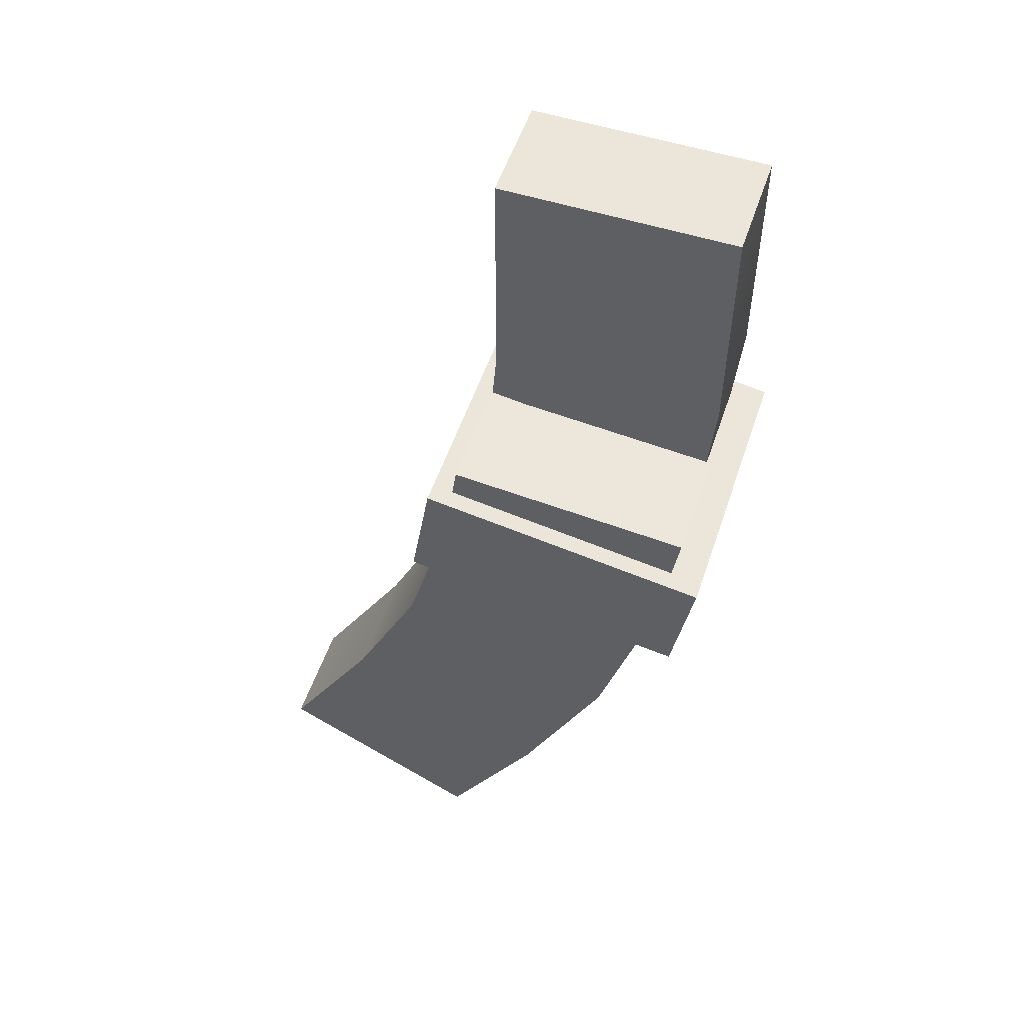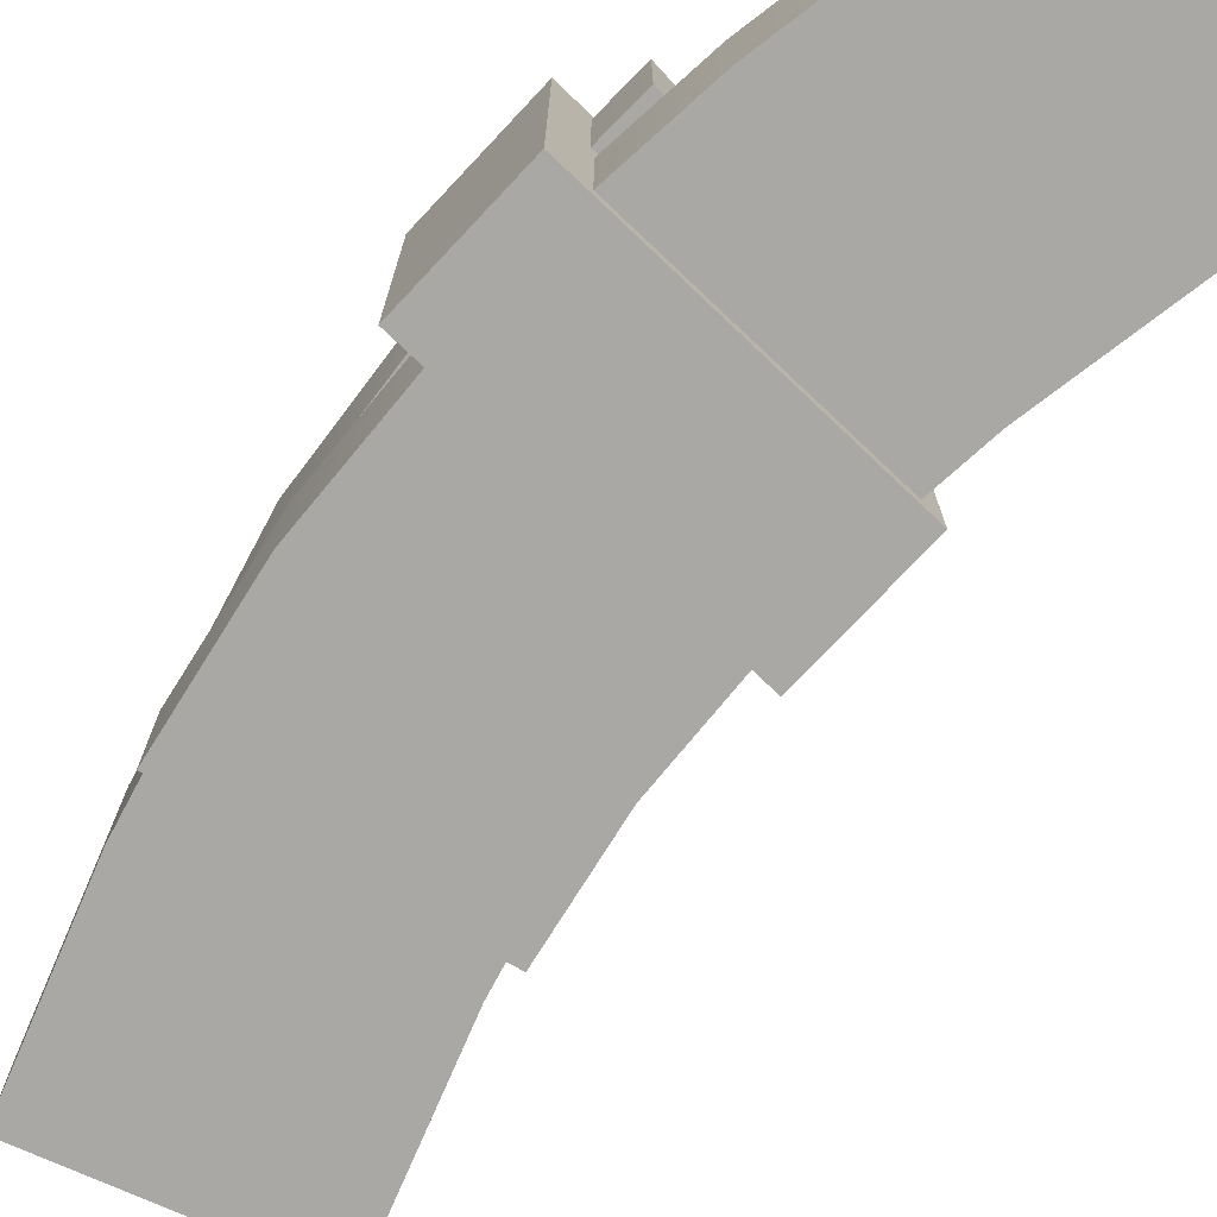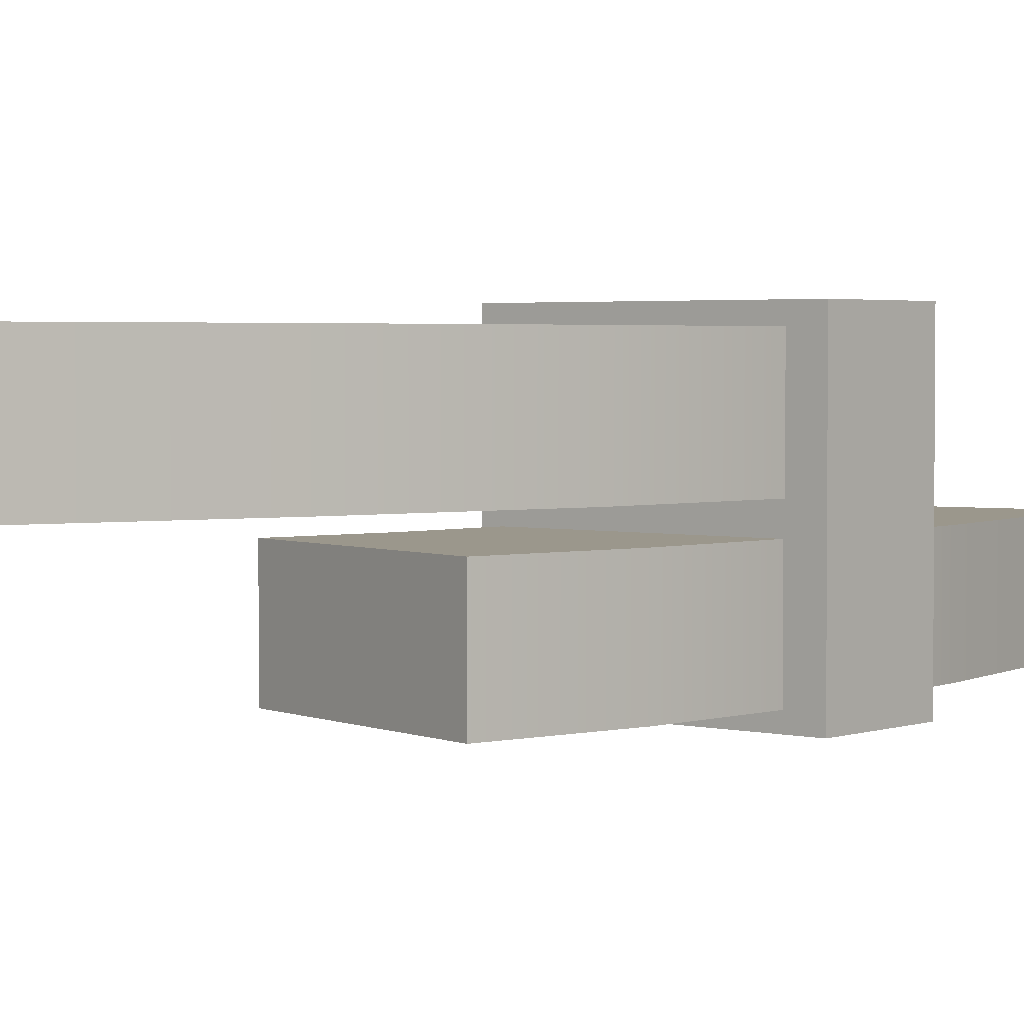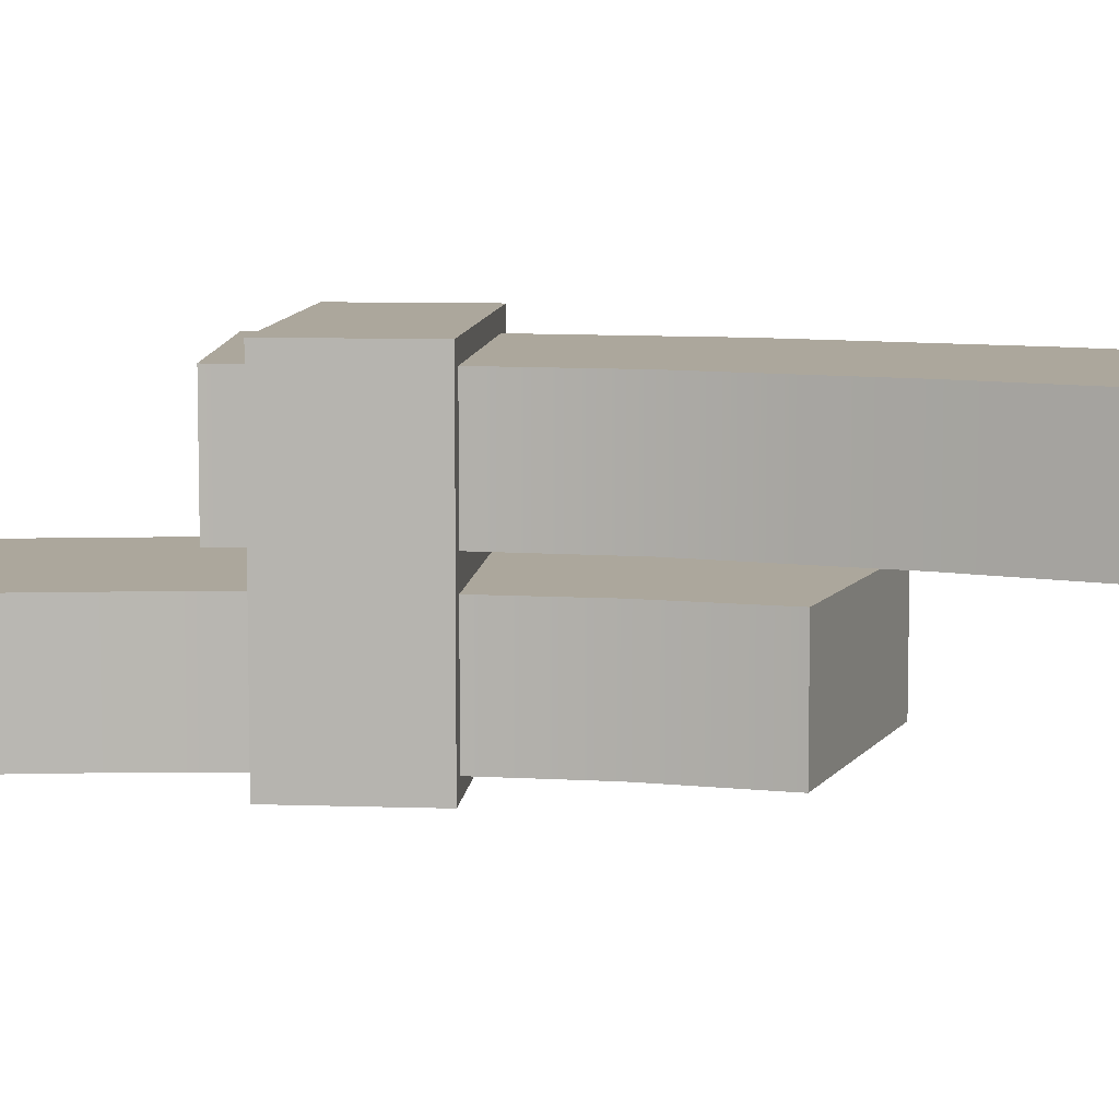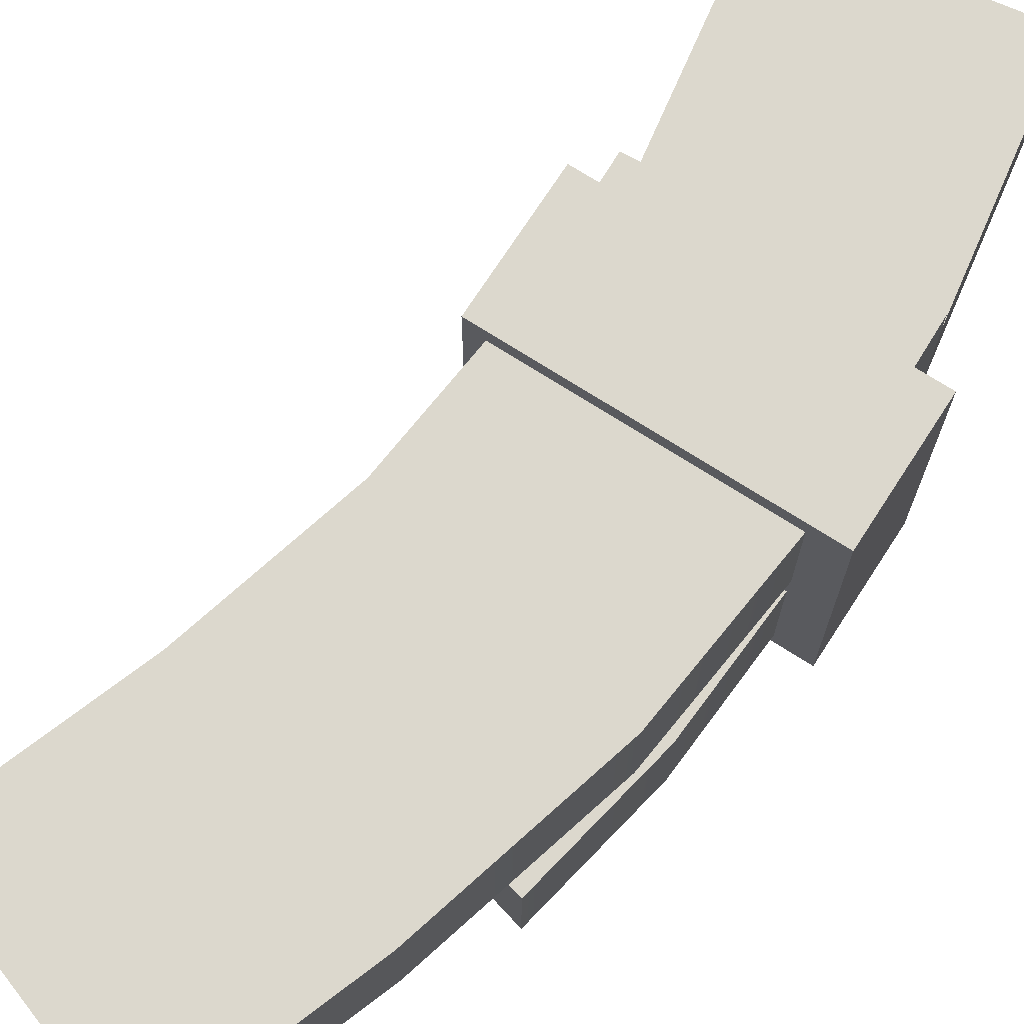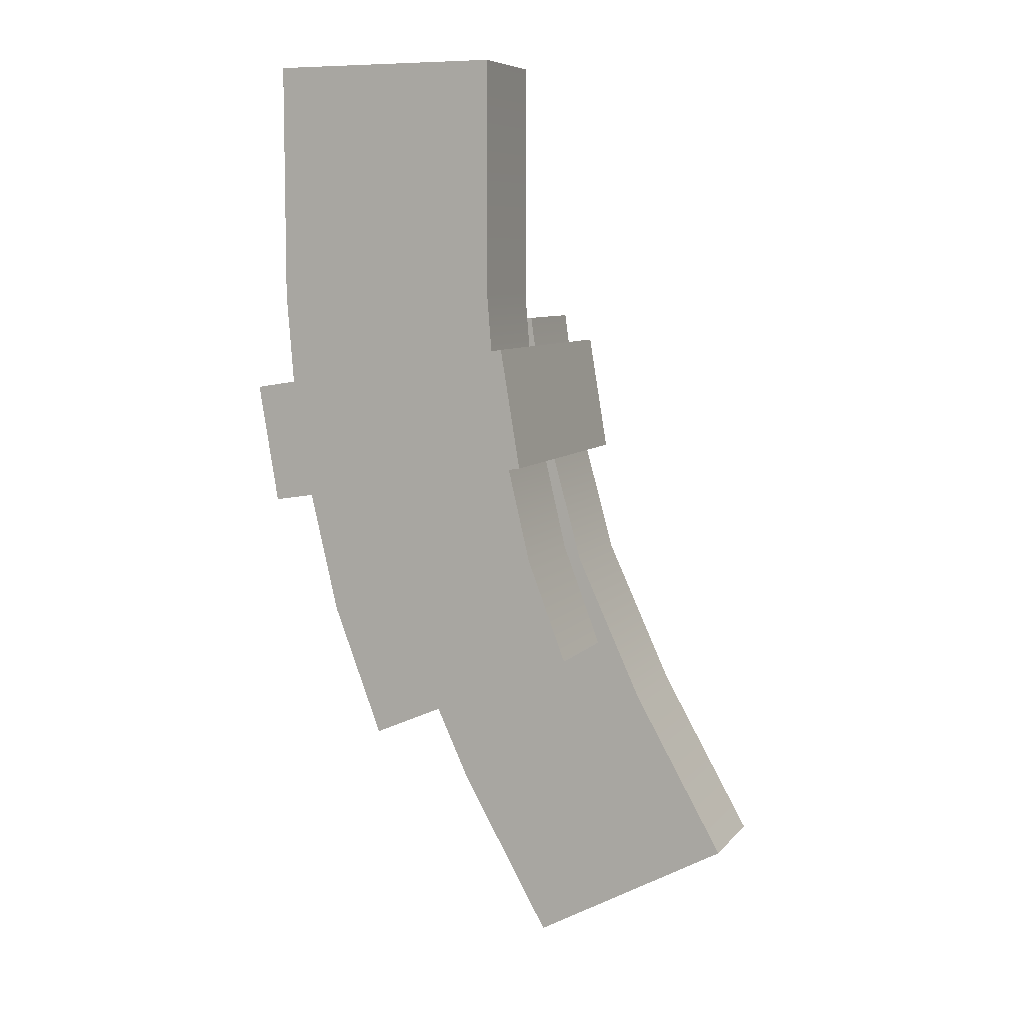
<metadata>
{"format":"obj","ext":"obj","renderer":"f3d","projection":"perspective","resolution":1024,"background":"white","views":[{"elev":54.2,"azim":-161.5,"up":"+Z"},{"elev":-74.9,"azim":-52.6,"up":"+Y"},{"elev":2.8,"azim":-149.2,"up":"+Y"},{"elev":8.3,"azim":86.1,"up":"+Y"},{"elev":72.6,"azim":-156.5,"up":"+Y"},{"elev":7.5,"azim":21.6,"up":"+Z"}]}
</metadata>
<code>
v 4.234 -1.693 -3.61
v 4.234 4.973 -3.61
v -2.536 -1.693 -4.686
v 4.234 4.973 -3.61
v -2.536 4.973 -4.686
v -2.536 -1.693 -4.686
v 4.234 4.973 -3.61
v 3.748 4.973 -0.6859
v -2.536 4.973 -4.686
v 3.748 4.973 -0.6859
v -3.022 4.973 -1.761
v -2.536 4.973 -4.686
v 3.748 -1.693 -0.6859
v -3.022 -1.693 -1.761
v 3.748 4.973 -0.6859
v -3.022 -1.693 -1.761
v -3.022 4.973 -1.761
v 3.748 4.973 -0.6859
v -3.022 -1.693 -1.761
v 3.748 -1.693 -0.6859
v -2.536 -1.693 -4.686
v 3.748 -1.693 -0.6859
v 4.234 -1.693 -3.61
v -2.536 -1.693 -4.686
v 3.748 -1.693 -0.6859
v 3.748 4.973 -0.6859
v 4.234 -1.693 -3.61
v 3.748 4.973 -0.6859
v 4.234 4.973 -3.61
v 4.234 -1.693 -3.61
v -2.536 4.973 -4.686
v -3.022 4.973 -1.761
v -2.536 -1.693 -4.686
v -3.022 4.973 -1.761
v -3.022 -1.693 -1.761
v -2.536 -1.693 -4.686
v 0.1438 1.314 -10.74
v 0.1438 -1.314 -10.74
v 5.295 1.314 -8.48
v 0.1438 -1.314 -10.74
v 5.295 -1.314 -8.48
v 5.295 1.314 -8.48
v 3.234 1.314 6.371
v 3.234 -1.314 6.371
v -2.39 1.314 6.371
v 3.234 -1.314 6.371
v -2.39 -1.314 6.371
v -2.39 1.314 6.371
v 5.295 1.314 -8.48
v 4.347 1.314 -5.974
v 0.1438 1.314 -10.74
v 4.347 1.314 -5.974
v -1.052 1.314 -7.54
v 0.1438 1.314 -10.74
v 4.347 1.314 -5.974
v 3.458 1.314 -2.212
v -1.052 1.314 -7.54
v 3.458 1.314 -2.212
v -2.105 1.314 -3.004
v -1.052 1.314 -7.54
v 3.458 1.314 -2.212
v 3.234 1.314 0.6156
v -2.105 1.314 -3.004
v 3.234 1.314 0.6156
v -2.39 1.314 0.6156
v -2.105 1.314 -3.004
v -2.39 1.314 6.371
v -2.39 1.314 0.6156
v 3.234 1.314 0.6156
v 3.234 1.314 6.371
v -2.39 1.314 6.371
v 3.234 1.314 0.6156
v 4.347 -1.314 -5.974
v 5.295 -1.314 -8.48
v 0.1438 -1.314 -10.74
v -1.052 -1.314 -7.54
v 4.347 -1.314 -5.974
v 0.1438 -1.314 -10.74
v 4.347 -1.314 -5.974
v -1.052 -1.314 -7.54
v 3.458 -1.314 -2.212
v -1.052 -1.314 -7.54
v -2.105 -1.314 -3.004
v 3.458 -1.314 -2.212
v 3.458 -1.314 -2.212
v -2.105 -1.314 -3.004
v 3.234 -1.314 0.6156
v -2.105 -1.314 -3.004
v -2.39 -1.314 0.6156
v 3.234 -1.314 0.6156
v 3.234 -1.314 0.6156
v -2.39 -1.314 0.6156
v -2.39 -1.314 6.371
v 3.234 -1.314 6.371
v 3.234 -1.314 0.6156
v -2.39 -1.314 6.371
v 5.295 1.314 -8.48
v 5.295 -1.314 -8.48
v 4.347 1.314 -5.974
v 5.295 -1.314 -8.48
v 4.347 -1.314 -5.974
v 4.347 1.314 -5.974
v 4.347 -1.314 -5.974
v 3.458 -1.314 -2.212
v 4.347 1.314 -5.974
v 3.458 -1.314 -2.212
v 3.458 1.314 -2.212
v 4.347 1.314 -5.974
v 3.458 -1.314 -2.212
v 3.234 -1.314 0.6156
v 3.458 1.314 -2.212
v 3.234 -1.314 0.6156
v 3.234 1.314 0.6156
v 3.458 1.314 -2.212
v 3.234 -1.314 0.6156
v 3.234 -1.314 6.371
v 3.234 1.314 0.6156
v 3.234 -1.314 6.371
v 3.234 1.314 6.371
v 3.234 1.314 0.6156
v -2.443 1.933 -0.4977
v -2.443 4.56 -0.4977
v 3.159 1.933 -0.006942
v -2.443 4.56 -0.4977
v 3.159 4.56 -0.006942
v 3.159 1.933 -0.006942
v 8.47 1.933 -14.03
v 8.47 4.56 -14.03
v 3.535 1.933 -16.72
v 8.47 4.56 -14.03
v 3.535 4.56 -16.72
v 3.535 1.933 -16.72
v 3.159 1.933 -0.006942
v 3.528 1.933 -2.661
v -2.443 1.933 -0.4977
v 3.528 1.933 -2.661
v -1.96 1.933 -3.875
v -2.443 1.933 -0.4977
v 3.528 1.933 -2.661
v 4.552 1.933 -6.389
v -1.96 1.933 -3.875
v 4.552 1.933 -6.389
v -0.7096 1.933 -8.36
v -1.96 1.933 -3.875
v 4.552 1.933 -6.389
v 6.206 1.933 -10
v -0.7096 1.933 -8.36
v 6.206 1.933 -10
v 1.271 1.933 -12.7
v -0.7096 1.933 -8.36
v 3.535 1.933 -16.72
v 1.271 1.933 -12.7
v 6.206 1.933 -10
v 8.47 1.933 -14.03
v 3.535 1.933 -16.72
v 6.206 1.933 -10
v 3.528 4.56 -2.661
v 3.159 4.56 -0.006942
v -2.443 4.56 -0.4977
v -1.96 4.56 -3.875
v 3.528 4.56 -2.661
v -2.443 4.56 -0.4977
v 3.528 4.56 -2.661
v -1.96 4.56 -3.875
v 4.552 4.56 -6.389
v -1.96 4.56 -3.875
v -0.7096 4.56 -8.36
v 4.552 4.56 -6.389
v 4.552 4.56 -6.389
v -0.7096 4.56 -8.36
v 6.206 4.56 -10
v -0.7096 4.56 -8.36
v 1.271 4.56 -12.7
v 6.206 4.56 -10
v 6.206 4.56 -10
v 1.271 4.56 -12.7
v 3.535 4.56 -16.72
v 8.47 4.56 -14.03
v 6.206 4.56 -10
v 3.535 4.56 -16.72
v 3.159 1.933 -0.006942
v 3.159 4.56 -0.006942
v 3.528 1.933 -2.661
v 3.159 4.56 -0.006942
v 3.528 4.56 -2.661
v 3.528 1.933 -2.661
v 3.528 4.56 -2.661
v 4.552 4.56 -6.389
v 3.528 1.933 -2.661
v 4.552 4.56 -6.389
v 4.552 1.933 -6.389
v 3.528 1.933 -2.661
v 4.552 4.56 -6.389
v 6.206 4.56 -10
v 4.552 1.933 -6.389
v 6.206 4.56 -10
v 6.206 1.933 -10
v 4.552 1.933 -6.389
v 6.206 4.56 -10
v 8.47 4.56 -14.03
v 6.206 1.933 -10
v 8.47 4.56 -14.03
v 8.47 1.933 -14.03
v 6.206 1.933 -10
v 0.1438 1.314 -10.74
v -1.052 1.314 -7.54
v 0.1438 -1.314 -10.74
v -1.052 1.314 -7.54
v -1.052 -1.314 -7.54
v 0.1438 -1.314 -10.74
v -2.105 -1.314 -3.004
v -1.052 -1.314 -7.54
v -1.052 1.314 -7.54
v -2.105 1.314 -3.004
v -2.105 -1.314 -3.004
v -1.052 1.314 -7.54
v -2.105 -1.314 -3.004
v -2.105 1.314 -3.004
v -2.39 1.314 0.6156
v -2.39 -1.314 0.6156
v -2.105 -1.314 -3.004
v -2.39 1.314 0.6156
v -2.39 -1.314 0.6156
v -2.39 1.314 0.6156
v -2.39 1.314 6.371
v -2.39 -1.314 6.371
v -2.39 -1.314 0.6156
v -2.39 1.314 6.371
v -2.443 1.933 -0.4977
v -1.96 1.933 -3.875
v -2.443 4.56 -0.4977
v -1.96 1.933 -3.875
v -1.96 4.56 -3.875
v -2.443 4.56 -0.4977
v -0.7096 4.56 -8.36
v -1.96 4.56 -3.875
v -1.96 1.933 -3.875
v -0.7096 1.933 -8.36
v -0.7096 4.56 -8.36
v -1.96 1.933 -3.875
v -0.7096 4.56 -8.36
v -0.7096 1.933 -8.36
v 1.271 1.933 -12.7
v 1.271 4.56 -12.7
v -0.7096 4.56 -8.36
v 1.271 1.933 -12.7
v 1.271 4.56 -12.7
v 1.271 1.933 -12.7
v 3.535 1.933 -16.72
v 3.535 4.56 -16.72
v 1.271 4.56 -12.7
v 3.535 1.933 -16.72
g mtl_t6_wpn_ar_hk416_camo2
f 3 2 1
f 6 5 4
f 9 8 7
f 12 11 10
f 15 14 13
f 18 17 16
f 21 20 19
f 24 23 22
f 27 26 25
f 30 29 28
f 33 32 31
f 36 35 34
f 39 38 37
f 42 41 40
f 45 44 43
f 48 47 46
f 51 50 49
f 54 53 52
f 57 56 55
f 60 59 58
f 63 62 61
f 66 65 64
f 69 68 67
f 72 71 70
f 75 74 73
f 78 77 76
f 81 80 79
f 84 83 82
f 87 86 85
f 90 89 88
f 93 92 91
f 96 95 94
f 99 98 97
f 102 101 100
f 105 104 103
f 108 107 106
f 111 110 109
f 114 113 112
f 117 116 115
f 120 119 118
f 123 122 121
f 126 125 124
f 129 128 127
f 132 131 130
f 135 134 133
f 138 137 136
f 141 140 139
f 144 143 142
f 147 146 145
f 150 149 148
f 153 152 151
f 156 155 154
f 159 158 157
f 162 161 160
f 165 164 163
f 168 167 166
f 171 170 169
f 174 173 172
f 177 176 175
f 180 179 178
f 183 182 181
f 186 185 184
f 189 188 187
f 192 191 190
f 195 194 193
f 198 197 196
f 201 200 199
f 204 203 202
g mtl_t6_wpn_ar_hk416_camo4
f 207 206 205
f 210 209 208
f 213 212 211
f 216 215 214
f 219 218 217
f 222 221 220
f 225 224 223
f 228 227 226
f 231 230 229
f 234 233 232
f 237 236 235
f 240 239 238
f 243 242 241
f 246 245 244
f 249 248 247
f 252 251 250

</code>
